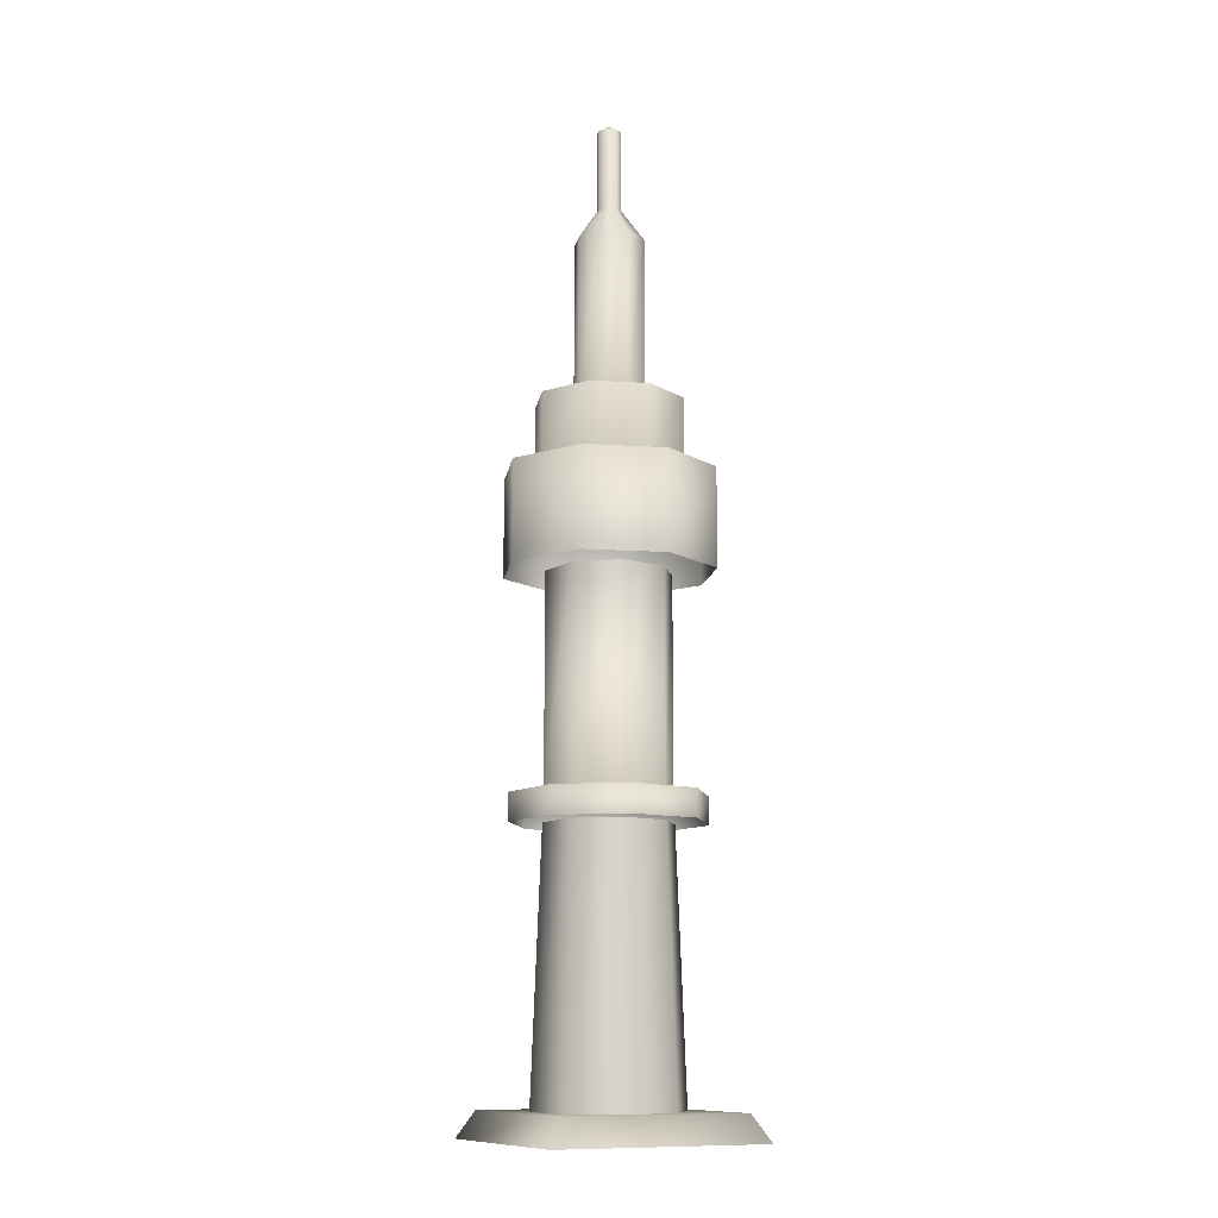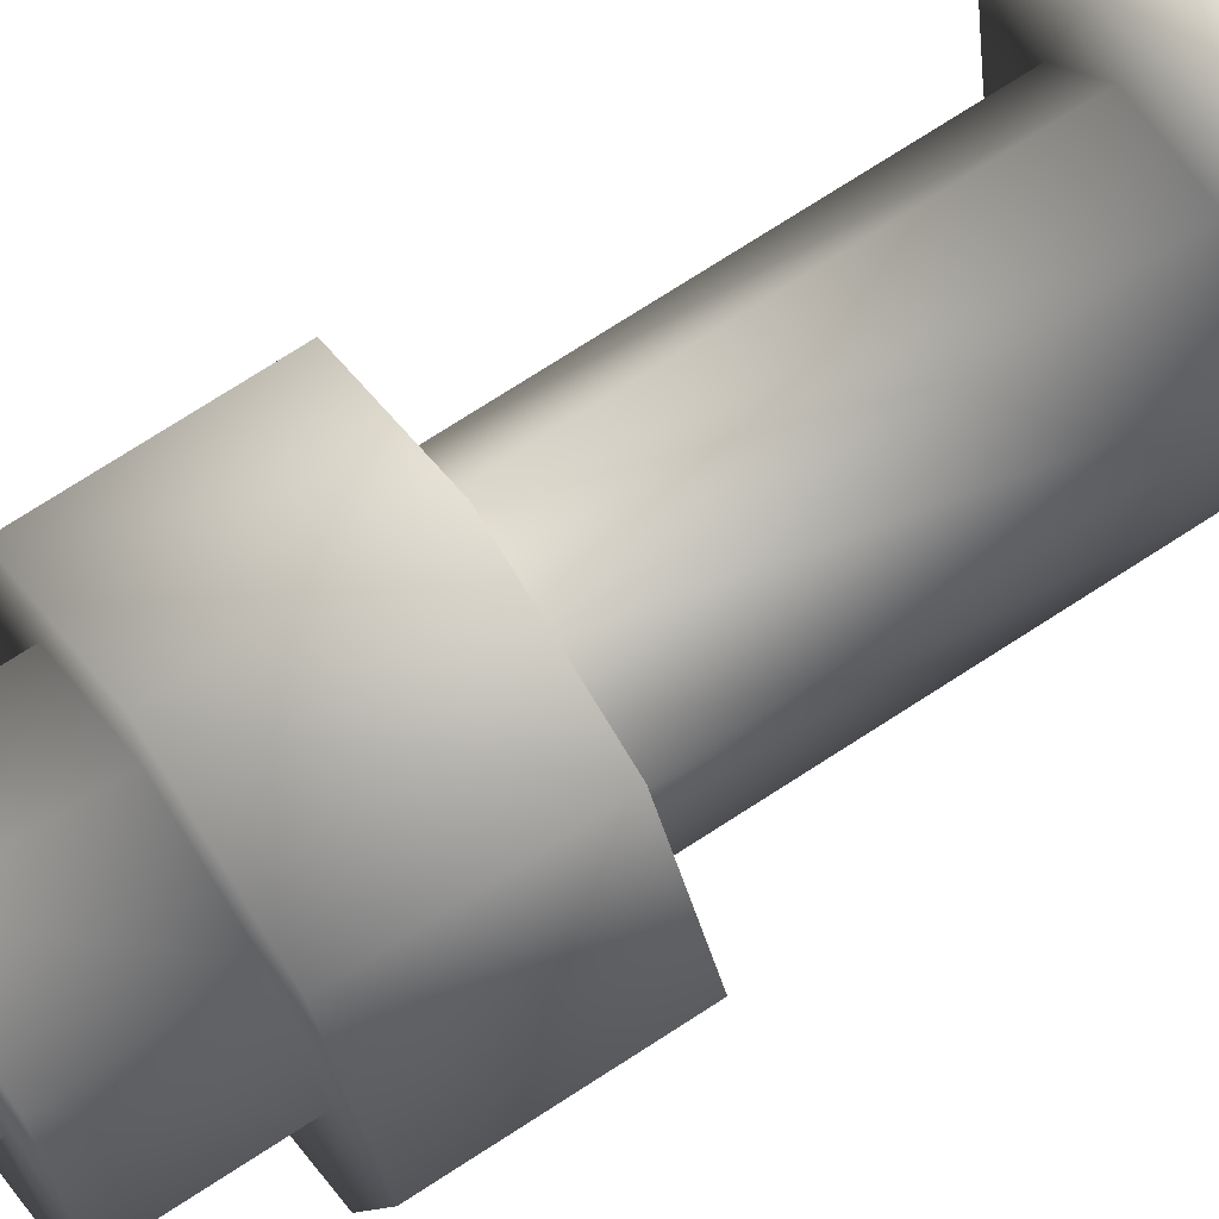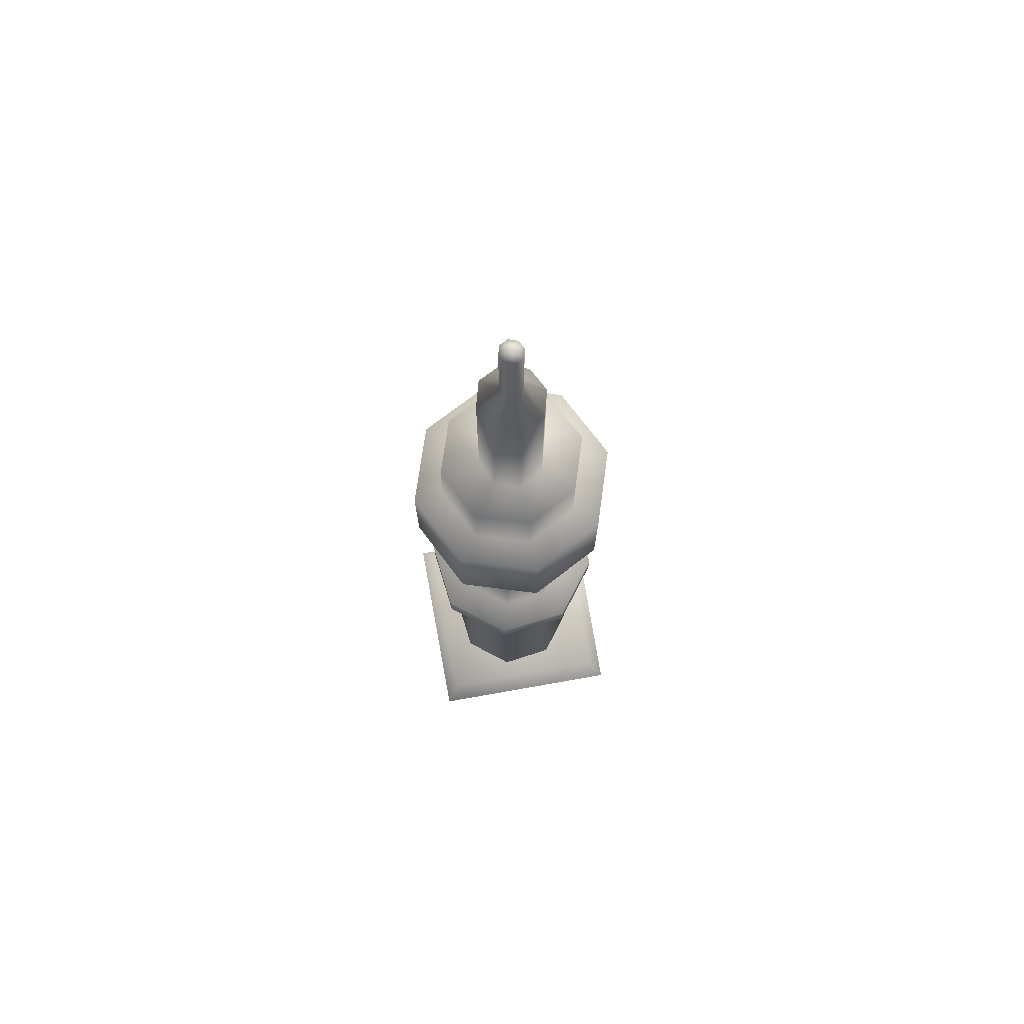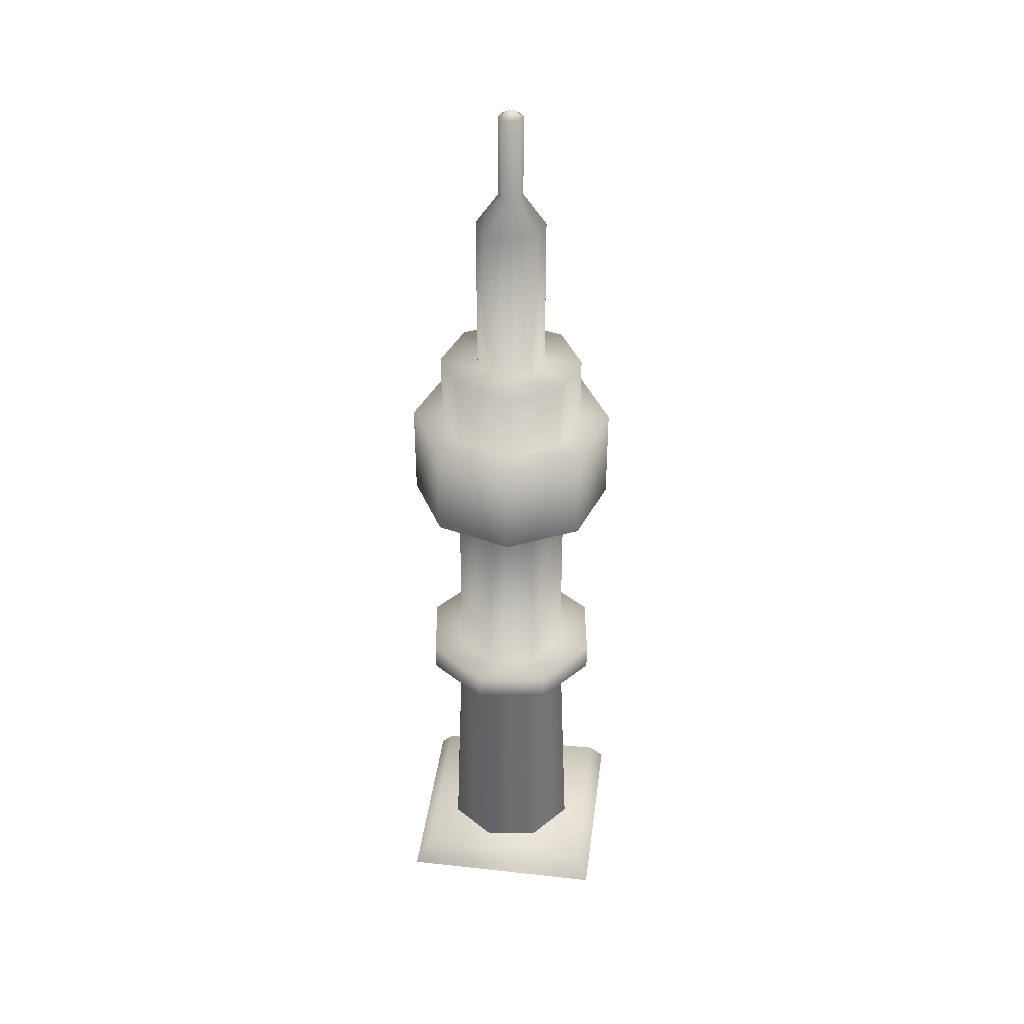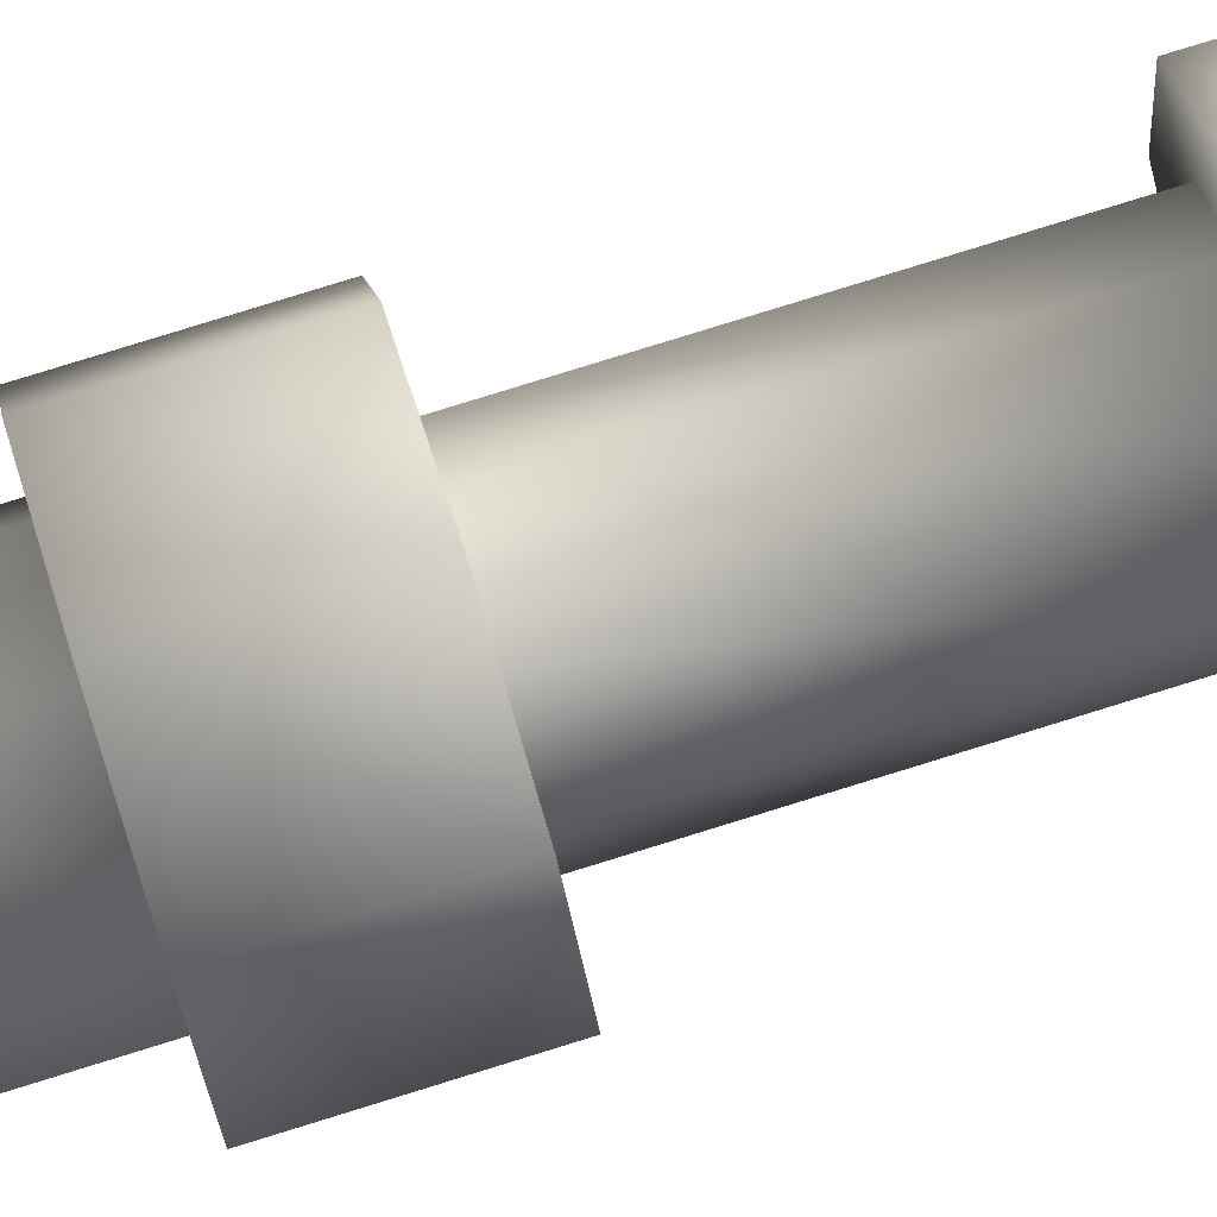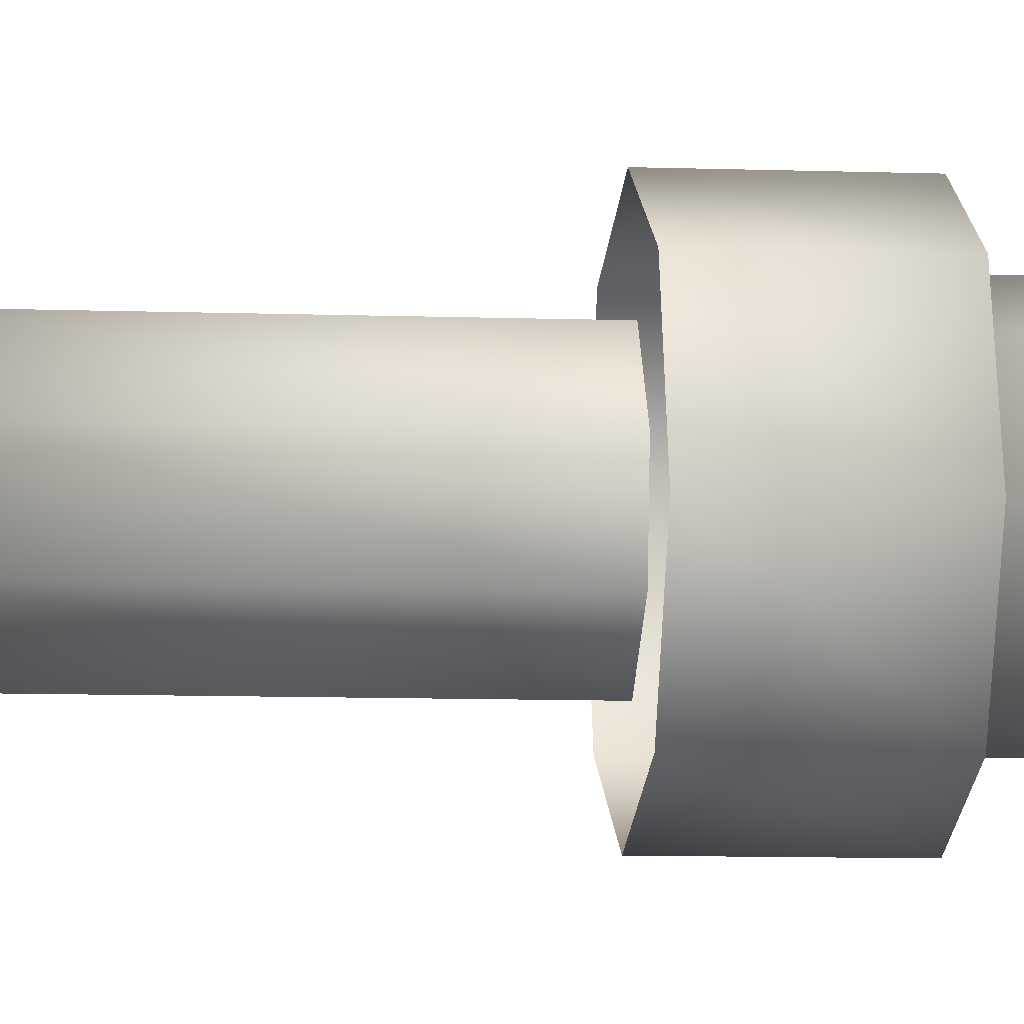
<metadata>
{"format":"obj","ext":"obj","renderer":"f3d","projection":"perspective","resolution":1024,"background":"white","views":[{"elev":-11.5,"azim":153.6,"up":"+Y"},{"elev":69.3,"azim":-123.6,"up":"+Z"},{"elev":73.2,"azim":-9.9,"up":"+Y"},{"elev":38.4,"azim":97.3,"up":"+Y"},{"elev":79.9,"azim":-107.2,"up":"+Z"},{"elev":-7.8,"azim":83.8,"up":"+Z"}]}
</metadata>
<code>
g fcbg_cityforest_005_substation_01
v -0.806 0.232 -0.2156
v -0.6245 3.26 0.3589
v -0.7271 0.232 0.4181
v -0.6921 3.26 -0.1851
v -0.4176 0.232 -0.7271
v -0.3583 3.26 -0.6245
v 0.2193 0.232 -0.8138
v 0.1884 3.26 -0.6988
v 0.7257 0.232 -0.4207
v 0.6231 3.26 -0.3614
v 0.8062 0.232 0.2164
v 0.6924 3.26 0.1859
v 0.4211 0.232 0.7257
v 0.3619 3.26 0.6231
v -0.2171 0.232 0.8147
v -0.1863 3.26 0.6997
v -0.7271 0.232 0.4181
v -0.6245 3.26 0.3589
v -1.048 3.26 -0.2804
v -0.9449 3.573 0.5439
v -0.9449 3.26 0.5439
v -1.048 3.573 -0.2804
v -0.5433 3.26 -0.945
v -0.5433 3.573 -0.945
v 0.2847 3.26 -1.058
v 0.2847 3.573 -1.058
v 0.9436 3.26 -0.5465
v 0.9436 3.573 -0.5465
v 1.048 3.26 0.2811
v 1.048 3.573 0.2811
v 0.5469 3.26 0.9436
v 0.5469 3.573 0.9436
v -0.2826 3.26 1.059
v -0.2826 3.573 1.059
v -0.9449 3.26 0.5439
v -0.9449 3.573 0.5439
v -1.048 3.573 -0.2804
v -0.6131 3.573 0.3523
v -0.9449 3.573 0.5439
v -0.6795 3.573 -0.1817
v -0.5433 3.573 -0.945
v -0.3518 3.573 -0.6132
v 0.2847 3.573 -1.058
v 0.185 3.573 -0.6861
v 0.9436 3.573 -0.5465
v 0.6117 3.573 -0.3549
v 1.048 3.573 0.2811
v 0.6798 3.573 0.1825
v 0.5469 3.573 0.9436
v 0.3553 3.573 0.6117
v -0.2826 3.573 1.059
v -0.1829 3.573 0.687
v -0.9449 3.573 0.5439
v -0.6131 3.573 0.3523
v 0.185 3.573 -0.6861
v -0.3518 5.969 -0.6132
v -0.3518 3.573 -0.6132
v 0.185 5.969 -0.6861
v 0.6117 3.573 -0.3549
v 0.6117 5.969 -0.3549
v 0.6798 3.573 0.1825
v 0.6798 5.969 0.1825
v 0.3553 3.573 0.6117
v 0.3553 5.969 0.6117
v -0.3518 3.573 -0.6132
v -0.3518 5.969 -0.6132
v -0.6795 5.969 -0.1817
v -0.6795 3.573 -0.1817
v -0.6131 5.969 0.3523
v -0.6131 3.573 0.3523
v -0.6131 3.573 0.3523
v -0.6131 5.969 0.3523
v -0.1829 5.969 0.687
v -0.1829 3.573 0.687
v 0.3553 5.969 0.6117
v 0.3553 3.573 0.6117
v 0.3077 7.89 0.2584
v 0.3871 9.758 -0.03553
v 0.3871 7.89 -0.03553
v 0.3077 9.758 0.2584
v 0.03703 7.89 0.4021
v 0.2495 9.758 -0.2959
v 0.2495 7.89 -0.2959
v 0.03703 9.758 0.4021
v -0.2508 7.89 0.3004
v -0.03333 9.758 -0.4024
v -0.03333 7.89 -0.4024
v -0.2508 9.758 0.3004
v -0.3853 7.89 0.03198
v -0.3079 9.758 -0.2581
v -0.3079 7.89 -0.2581
v -0.3853 9.758 0.03198
v 0.1354 10.12 -0.01354
v 0.08713 10.12 -0.1024
v 0.1083 10.12 0.09108
v -0.01032 10.12 -0.1393
v 0.01425 10.12 0.1416
v -0.1067 10.12 -0.08927
v -0.1343 10.12 0.01003
v -0.08757 10.12 0.1058
v 0.1354 11.07 -0.01354
v 0.08713 11.07 -0.1024
v 0.001703 11.15 -0.001865
v 0.1083 11.07 0.09108
v -0.01032 11.07 -0.1393
v 0.01425 11.07 0.1416
v -0.1067 11.07 -0.08927
v -0.08757 11.07 0.1058
v -0.1343 11.07 0.01003
v 0.6457 7.89 0.542
v 0.3871 7.89 -0.03553
v 0.8439 7.89 -0.07558
v 0.3077 7.89 0.2584
v 0.2495 7.89 -0.2959
v 0.07566 7.89 0.8439
v 0.5481 7.89 -0.6518
v 0.03703 7.89 0.4021
v -0.03333 7.89 -0.4024
v -0.5467 7.89 0.6529
v -0.07197 7.89 -0.8442
v -0.2508 7.89 0.3004
v -0.3079 7.89 -0.2581
v -0.8442 7.89 0.07217
v -0.6459 7.89 -0.5418
v -0.3853 7.89 0.03198
v 0.6457 7.092 0.542
v 0.8439 7.89 -0.07558
v 0.8439 7.092 -0.07558
v 0.6457 7.89 0.542
v 0.5481 7.89 -0.6518
v 0.07566 7.092 0.8439
v 0.5481 7.092 -0.6518
v 0.07566 7.89 0.8439
v -0.07197 7.89 -0.8442
v -0.5467 7.092 0.6529
v -0.07197 7.092 -0.8442
v -0.5467 7.89 0.6529
v -0.6459 7.89 -0.5418
v -0.8442 7.092 0.07217
v -0.6459 7.092 -0.5418
v -0.8442 7.89 0.07217
v 0.9144 7.092 0.7674
v 0.8439 7.092 -0.07558
v 1.195 7.092 -0.1063
v 0.6457 7.092 0.542
v 0.5481 7.092 -0.6518
v 0.1064 7.092 1.195
v 0.7758 7.092 -0.9231
v 0.07566 7.092 0.8439
v -0.07197 7.092 -0.8442
v -0.7744 7.092 0.9243
v -0.1027 7.092 -1.195
v -0.5467 7.092 0.6529
v -0.6459 7.092 -0.5418
v -1.195 7.092 0.1029
v -0.9146 7.092 -0.7672
v -0.8442 7.092 0.07217
v 1.24 -4.941e-05 -1.229
v -1.06 0.2971 -1.071
v -1.225 -4.929e-05 -1.235
v 1.075 0.2971 -1.066
v 1.214 -4.941e-05 1.205
v 1.052 0.2971 1.041
v -1.199 -4.929e-05 1.21
v -1.037 0.2971 1.046
v 0.9144 5.969 0.7674
v 0.9144 7.092 0.7674
v 1.195 7.092 -0.1063
v 0.1064 5.969 1.195
v 1.195 5.969 -0.1063
v 0.1064 7.092 1.195
v 0.7758 7.092 -0.9231
v -0.7744 5.969 0.9243
v 0.7758 5.969 -0.9231
v -0.7744 7.092 0.9243
v -0.1027 7.092 -1.195
v -1.195 5.969 0.1029
v -0.1027 5.969 -1.195
v -1.195 7.092 0.1029
v -0.9146 7.092 -0.7672
v -0.9146 5.969 -0.7672
g fcbg_cityforest_005_substation_01_0
f 3 2 1
f 2 4 1
f 1 4 5
f 4 6 5
f 5 6 7
f 6 8 7
f 7 8 9
f 8 10 9
f 9 10 11
f 10 12 11
f 11 12 13
f 12 14 13
f 13 14 15
f 14 16 15
f 15 16 17
f 16 18 17
f 21 20 19
f 20 22 19
f 19 22 23
f 22 24 23
f 23 24 25
f 24 26 25
f 25 26 27
f 26 28 27
f 27 28 29
f 28 30 29
f 29 30 31
f 30 32 31
f 31 32 33
f 32 34 33
f 33 34 35
f 34 36 35
f 39 38 37
f 38 40 37
f 37 40 41
f 40 42 41
f 41 42 43
f 42 44 43
f 43 44 45
f 44 46 45
f 45 46 47
f 46 48 47
f 47 48 49
f 48 50 49
f 49 50 51
f 50 52 51
f 51 52 53
f 52 54 53
f 57 56 55
f 56 58 55
f 55 58 59
f 58 60 59
f 59 60 61
f 60 62 61
f 61 62 63
f 62 64 63
f 67 66 65
f 68 67 65
f 69 67 68
f 70 69 68
f 73 72 71
f 74 73 71
f 75 73 74
f 76 75 74
f 79 78 77
f 78 80 77
f 77 80 81
f 82 78 79
f 83 82 79
f 80 84 81
f 81 84 85
f 86 82 83
f 87 86 83
f 84 88 85
f 85 88 89
f 90 86 87
f 91 90 87
f 89 92 91
f 88 92 89
f 92 90 91
f 78 93 80
f 82 94 78
f 94 93 78
f 80 95 84
f 93 95 80
f 86 96 82
f 96 94 82
f 84 97 88
f 95 97 84
f 90 98 86
f 98 96 86
f 92 99 90
f 99 98 90
f 88 100 92
f 97 100 88
f 100 99 92
f 93 101 95
f 94 102 93
f 102 101 93
f 101 102 103
f 101 104 95
f 95 104 97
f 101 103 104
f 105 102 94
f 96 105 94
f 103 102 105
f 104 106 97
f 97 106 100
f 104 103 106
f 107 105 96
f 107 103 105
f 98 107 96
f 106 108 100
f 100 108 99
f 108 106 103
f 109 107 98
f 99 109 98
f 109 103 107
f 108 109 99
f 109 108 103
f 112 111 110
f 111 113 110
f 114 111 112
f 110 113 115
f 116 114 112
f 113 117 115
f 118 114 116
f 115 117 119
f 120 118 116
f 117 121 119
f 122 118 120
f 119 121 123
f 124 122 120
f 121 125 123
f 125 122 124
f 123 125 124
f 128 127 126
f 127 129 126
f 130 127 128
f 126 129 131
f 132 130 128
f 129 133 131
f 134 130 132
f 131 133 135
f 136 134 132
f 133 137 135
f 138 134 136
f 135 137 139
f 140 138 136
f 137 141 139
f 141 138 140
f 139 141 140
f 144 143 142
f 143 145 142
f 146 143 144
f 142 145 147
f 148 146 144
f 145 149 147
f 150 146 148
f 147 149 151
f 152 150 148
f 149 153 151
f 154 150 152
f 151 153 155
f 156 154 152
f 153 157 155
f 157 154 156
f 155 157 156
f 160 159 158
f 159 161 158
f 158 161 162
f 161 163 162
f 161 159 163
f 162 163 164
f 165 159 160
f 164 165 160
f 159 165 163
f 163 165 164
f 168 167 166
f 166 167 169
f 170 168 166
f 167 171 169
f 172 168 170
f 169 171 173
f 174 172 170
f 171 175 173
f 176 172 174
f 173 175 177
f 178 176 174
f 175 179 177
f 180 176 178
f 177 179 181
f 181 180 178
f 179 180 181

</code>
